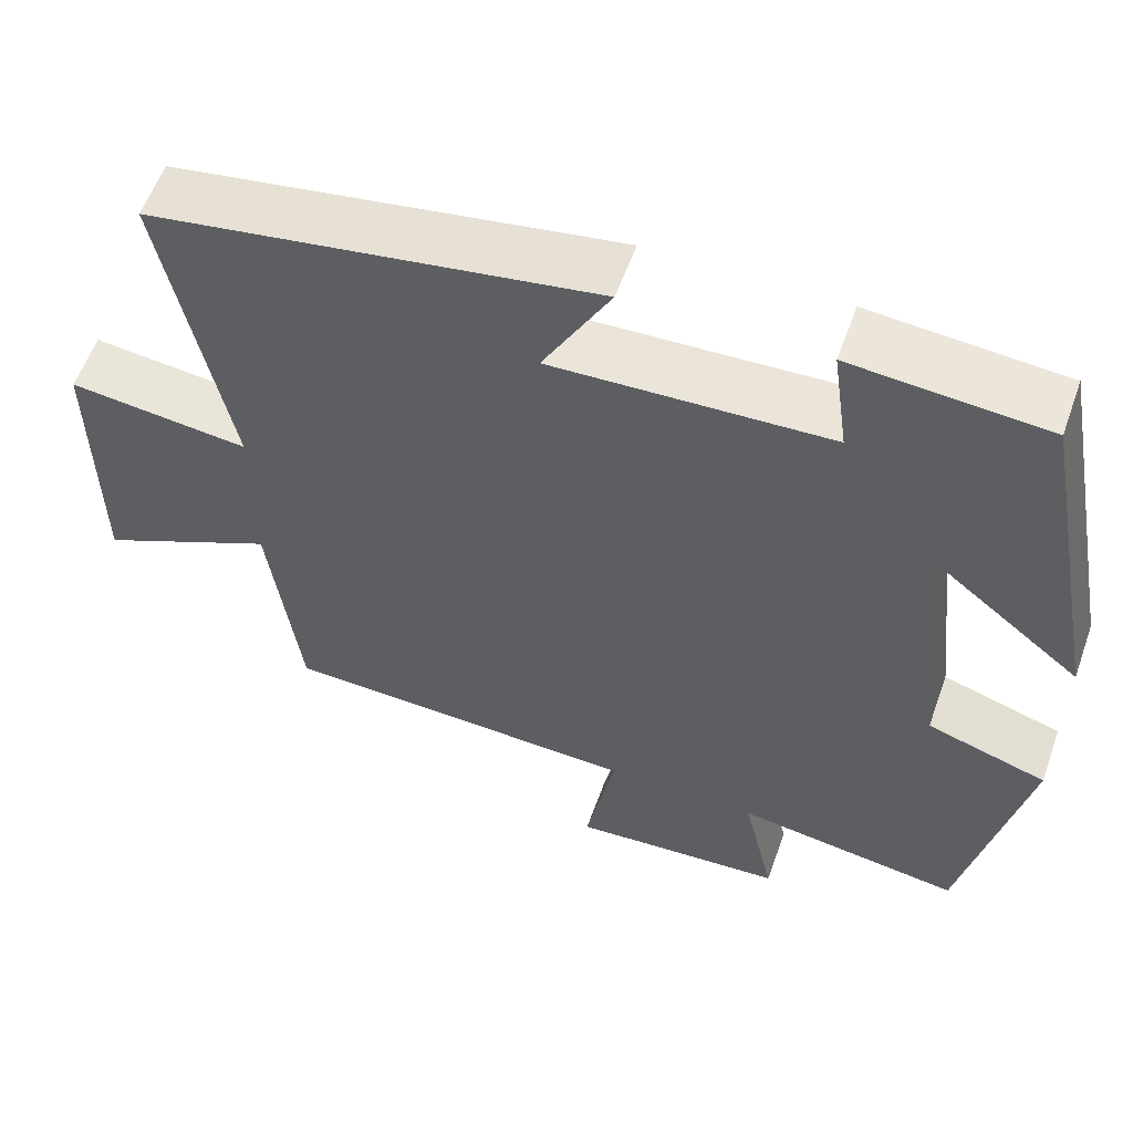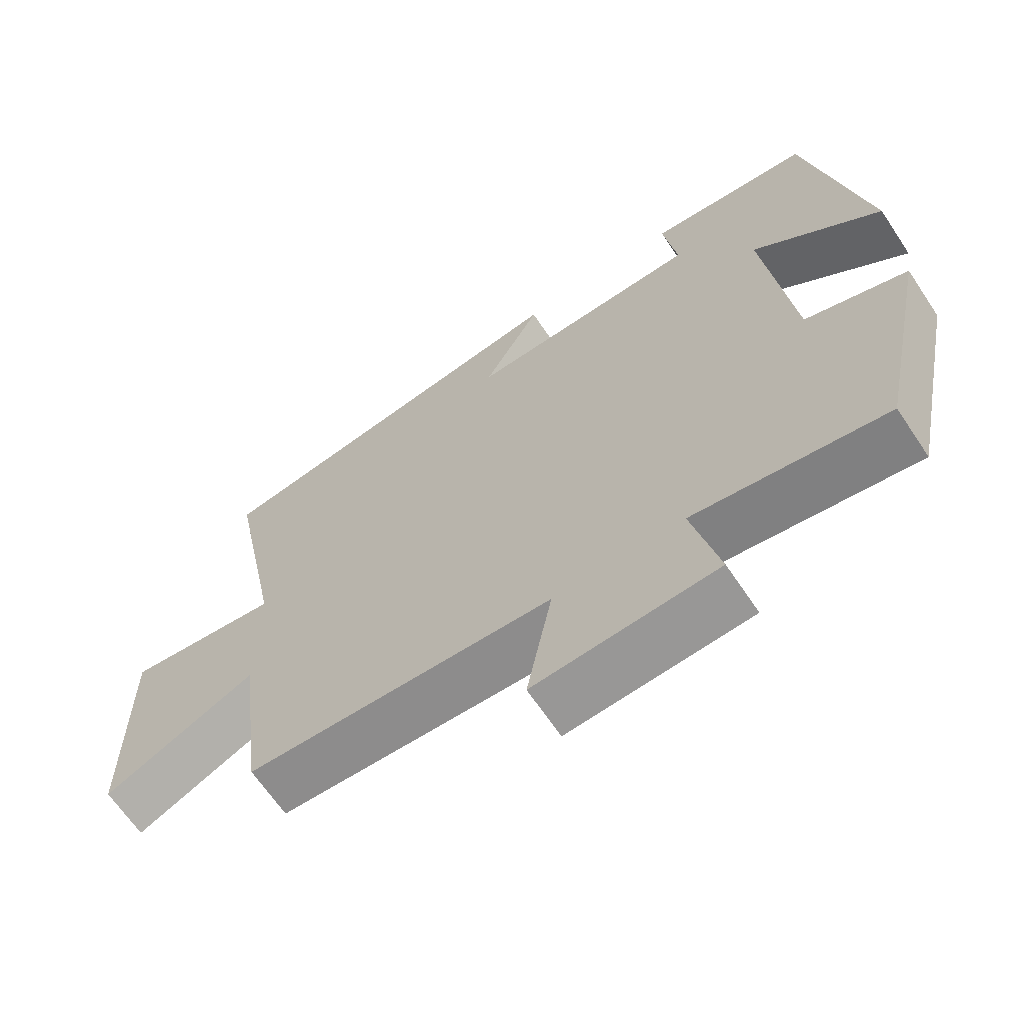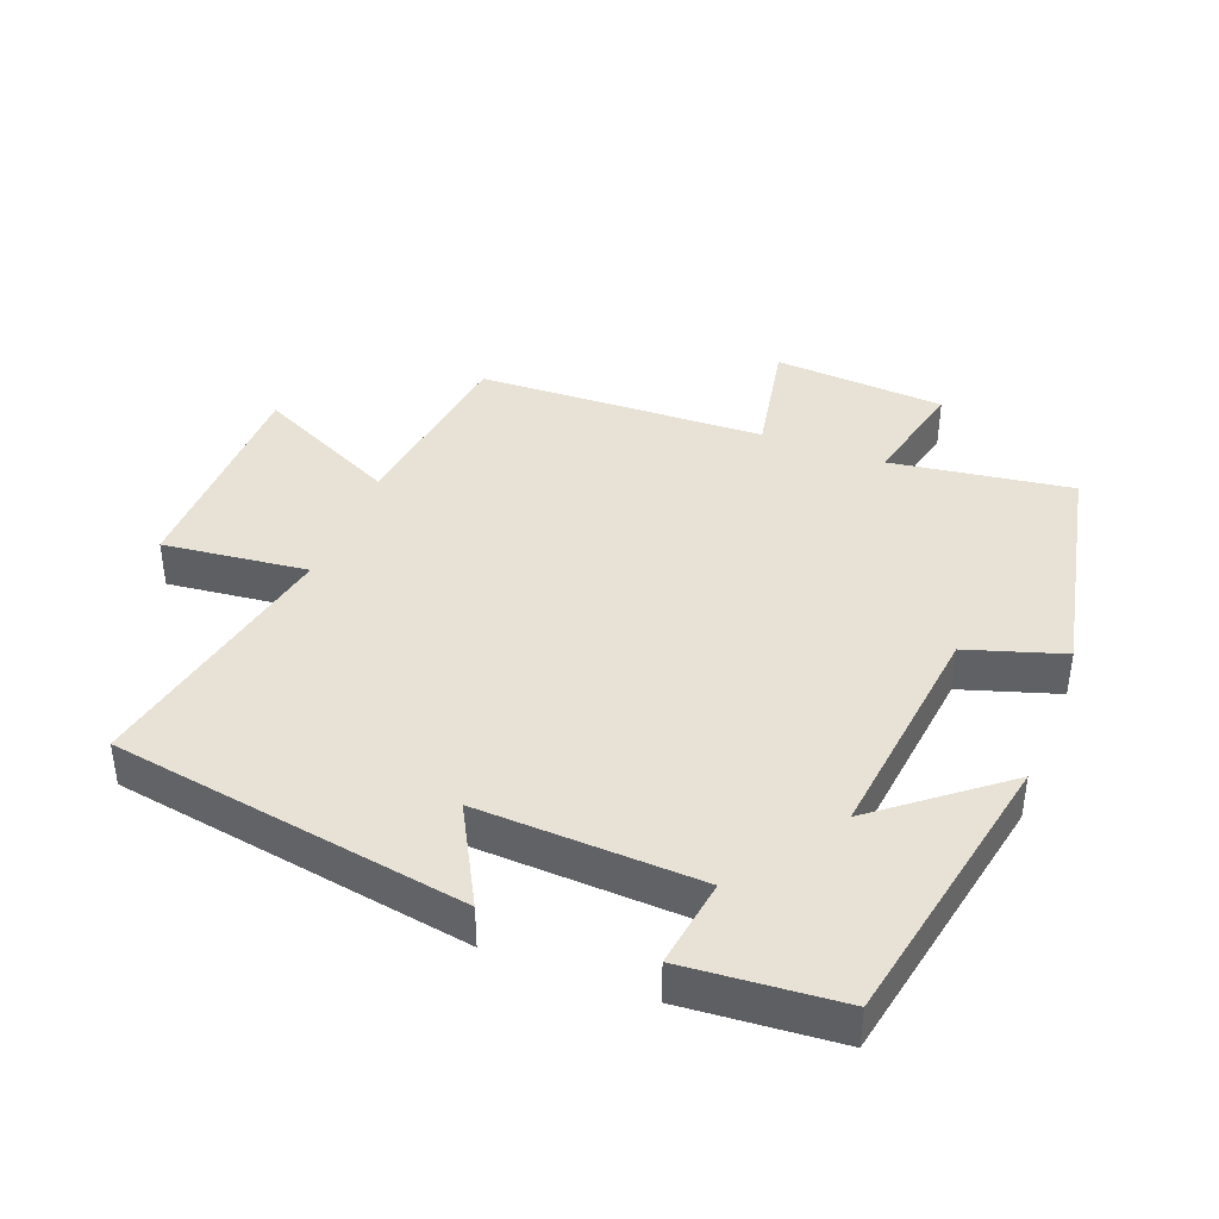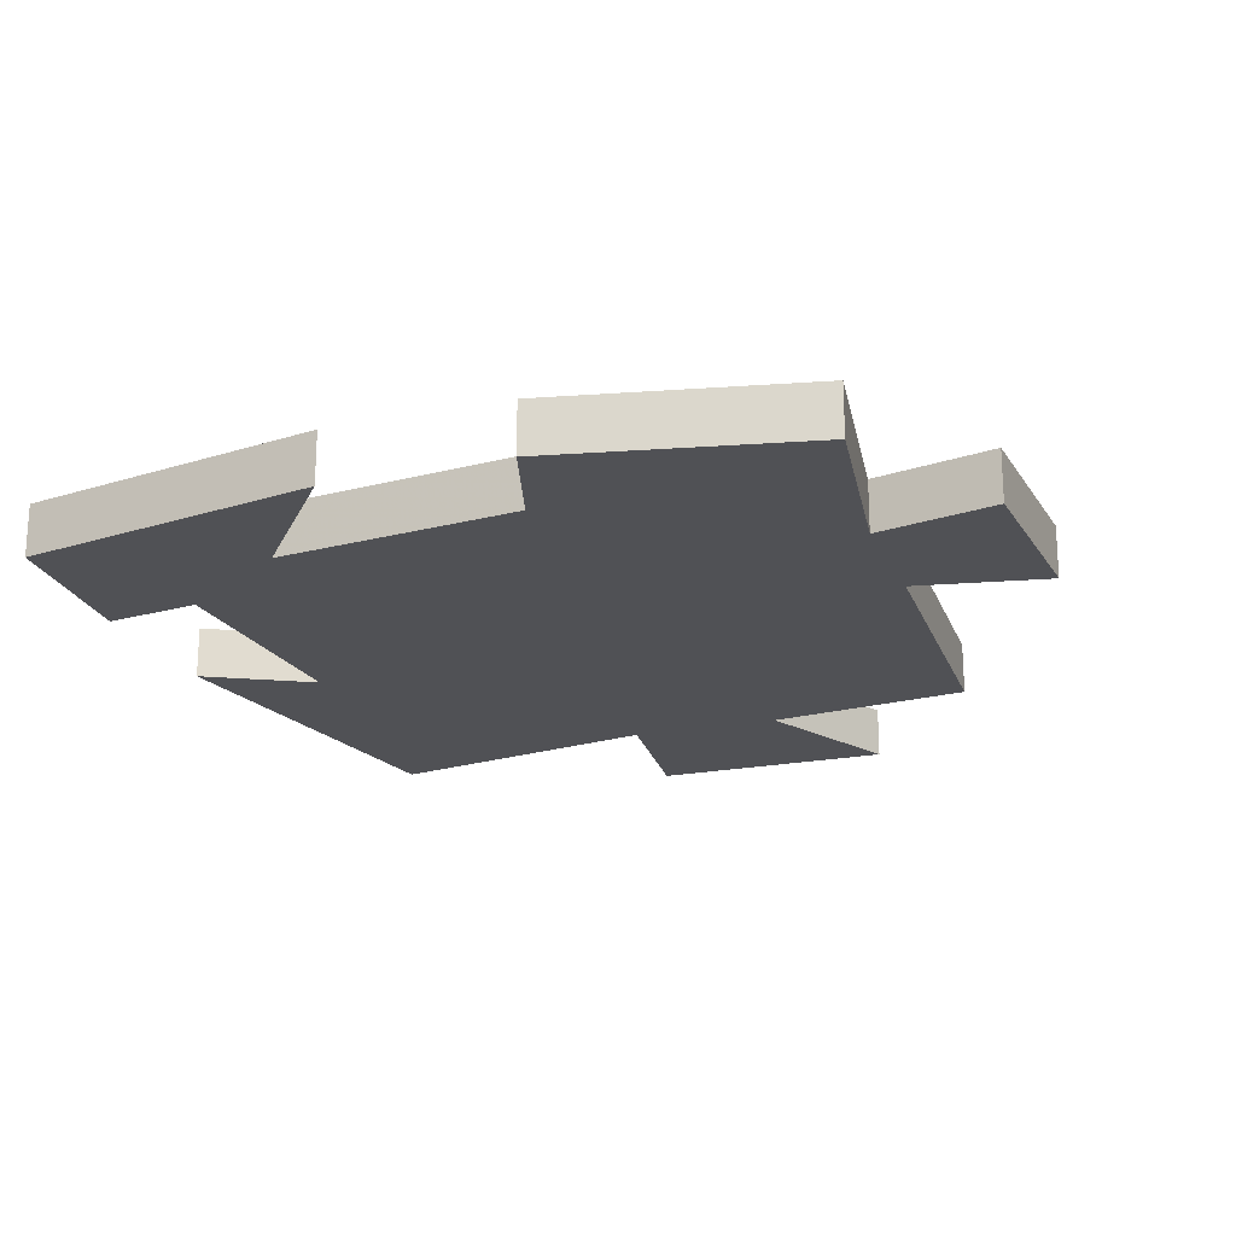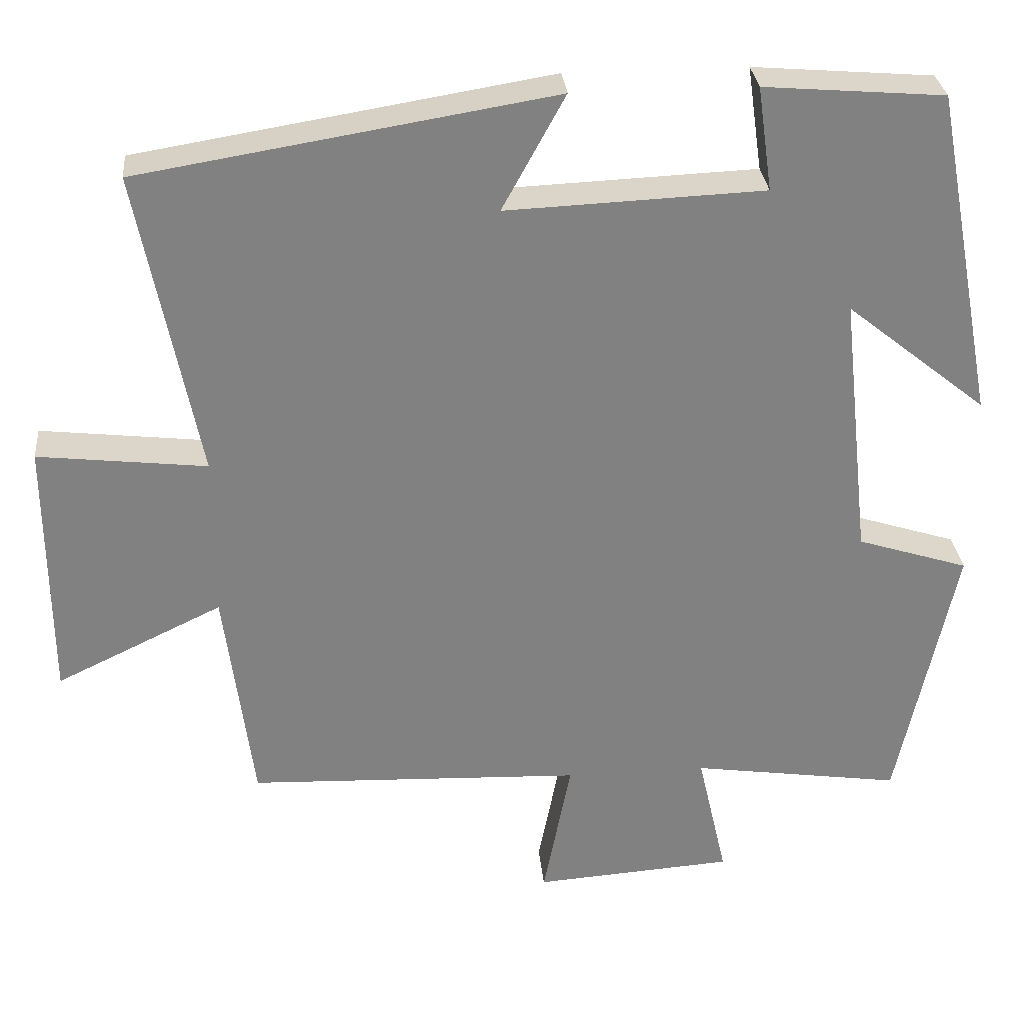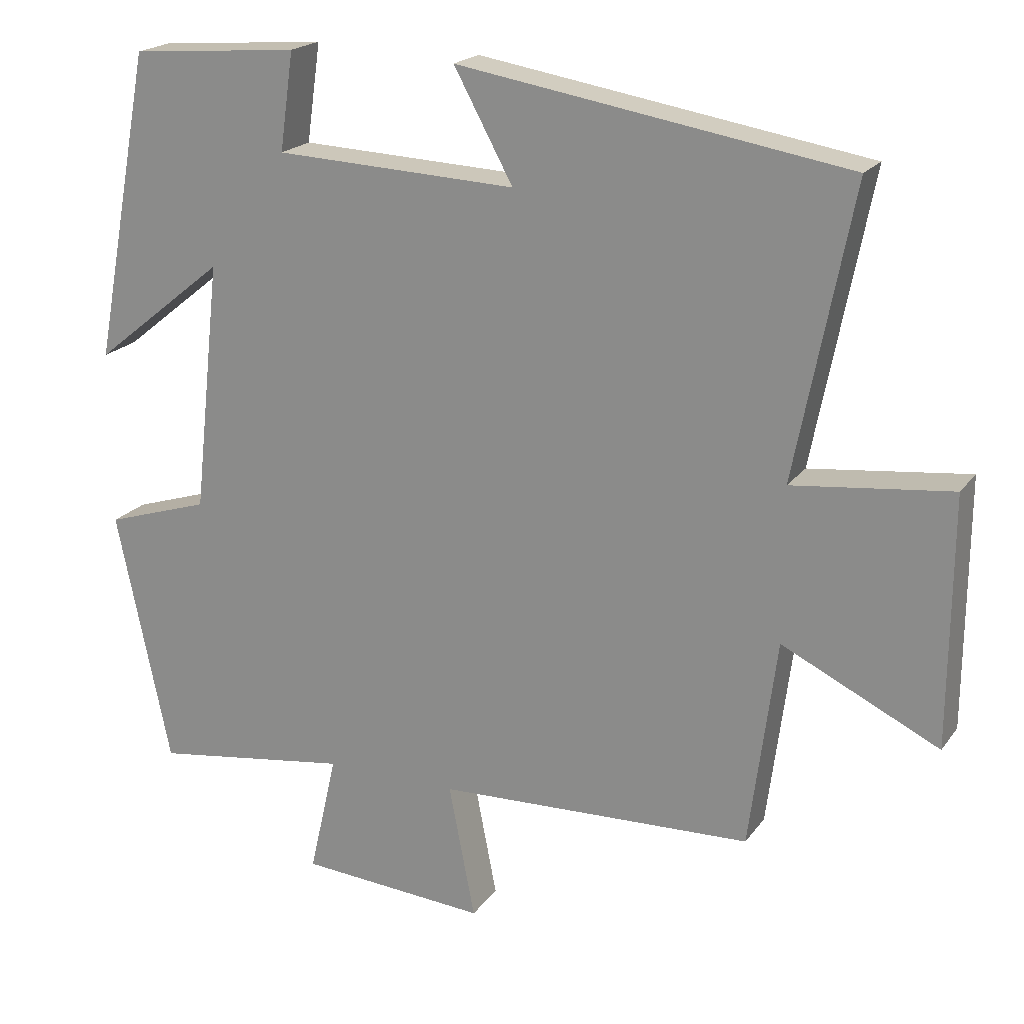
<metadata>
{"format":"obj","ext":"obj","renderer":"f3d","projection":"perspective","resolution":1024,"background":"white","views":[{"elev":57.8,"azim":19.6,"up":"+Z"},{"elev":-65.8,"azim":33.8,"up":"+Z"},{"elev":40.2,"azim":21.3,"up":"+Y"},{"elev":-20.2,"azim":109.4,"up":"+Y"},{"elev":29.9,"azim":-5.4,"up":"+Z"},{"elev":20.1,"azim":-154.4,"up":"+Z"}]}
</metadata>
<code>
v 0.426 0.07 -0.54
v 0.154 0.07 -0.5
v 0.192 0.07 -0.667
v -0.066 0.07 -0.685
v -0.03 0.07 -0.5
v -0.463 0.07 -0.483
v -0.5 0.07 -0.196
v -0.715 0.07 -0.299
v -0.717 0.07 0.041
v -0.5 0.07 0.016
v -0.578 0.07 0.413
v -0.045 0.07 0.5
v -0.126 0.07 0.352
v 0.206 0.07 0.366
v 0.187 0.07 0.5
v 0.419 0.07 0.481
v 0.5 0.07 0.055
v 0.318 0.07 0.201
v 0.356 0.07 -0.143
v 0.5 0.07 -0.189
v 0.426 0 -0.54
v 0.154 0 -0.5
v 0.192 0 -0.667
v -0.066 0 -0.685
v -0.03 0 -0.5
v -0.463 0 -0.483
v -0.5 0 -0.196
v -0.715 0 -0.299
v -0.717 0 0.041
v -0.5 0 0.016
v -0.578 0 0.413
v -0.045 0 0.5
v -0.126 0 0.352
v 0.206 0 0.366
v 0.187 0 0.5
v 0.419 0 0.481
v 0.5 0 0.055
v 0.318 0 0.201
v 0.356 0 -0.143
v 0.5 0 -0.189
f 19 20 1 2
f 18 19 2
f 15 16 17 18
f 14 15 18
f 13 14 18 2
f 10 11 12 13
f 10 13 2 3
f 7 8 9 10
f 5 6 7 10
f 5 10 3
f 3 4 5
f 22 21 40 39
f 22 39 38
f 38 37 36 35
f 38 35 34
f 22 38 34 33
f 33 32 31 30
f 23 22 33 30
f 30 29 28 27
f 30 27 26 25
f 23 30 25
f 25 24 23
f 1 21 22 2
f 2 22 23 3
f 3 23 24 4
f 4 24 25 5
f 5 25 26 6
f 6 26 27 7
f 7 27 28 8
f 8 28 29 9
f 9 29 30 10
f 10 30 31 11
f 11 31 32 12
f 12 32 33 13
f 13 33 34 14
f 14 34 35 15
f 15 35 36 16
f 16 36 37 17
f 17 37 38 18
f 18 38 39 19
f 19 39 40 20
f 20 40 21 1

</code>
